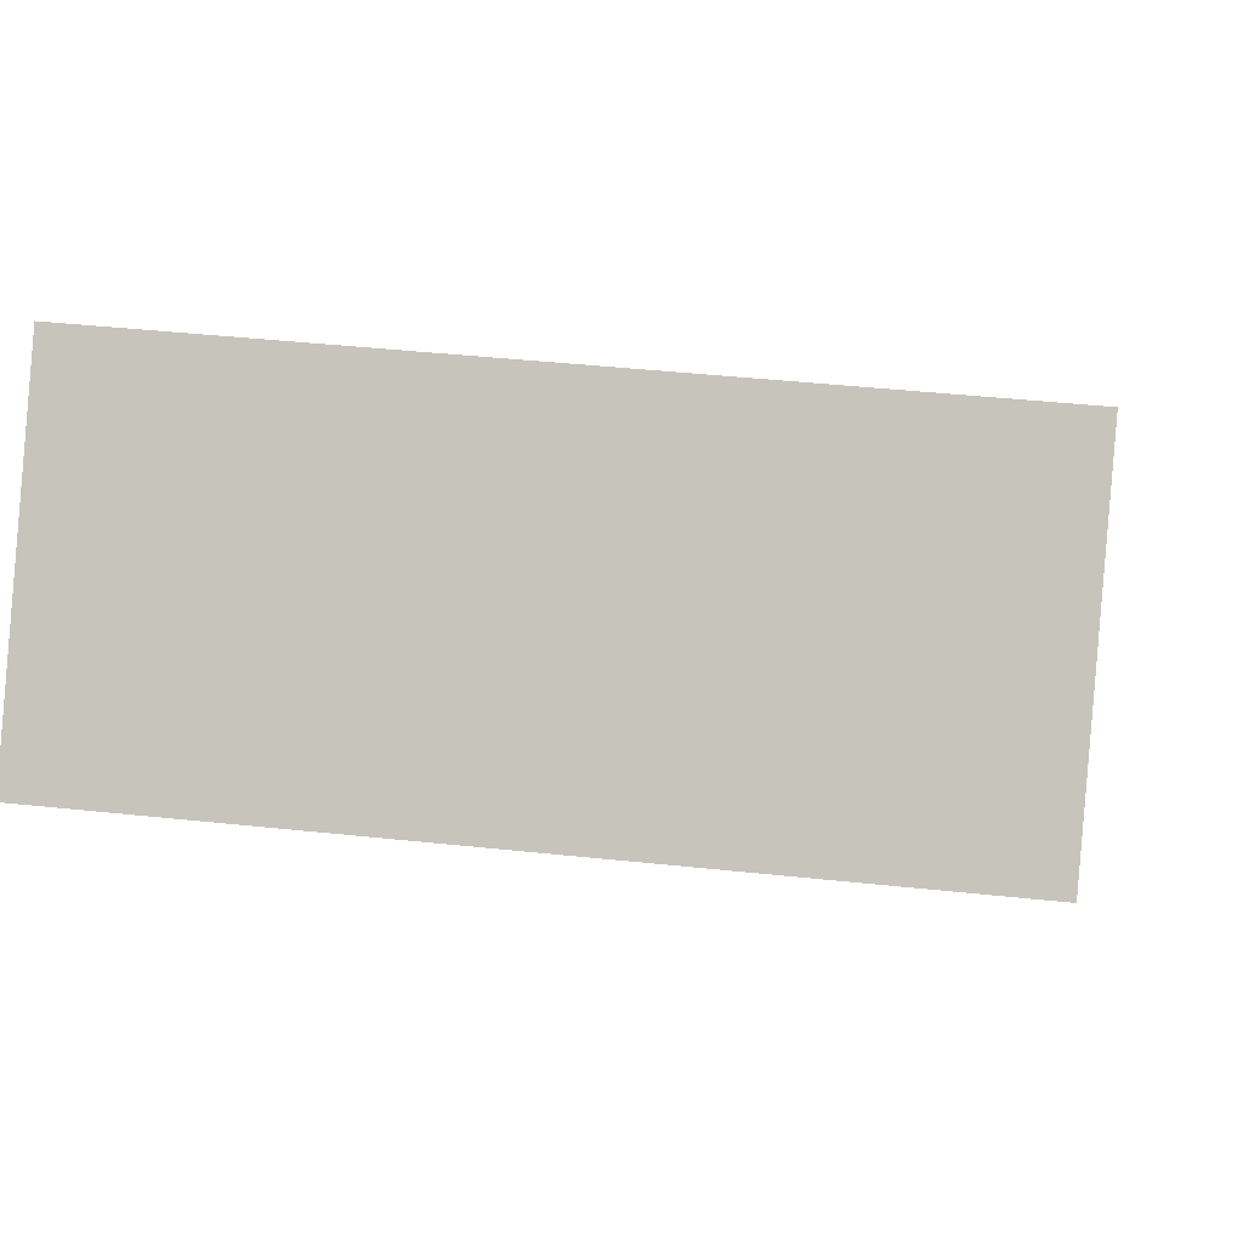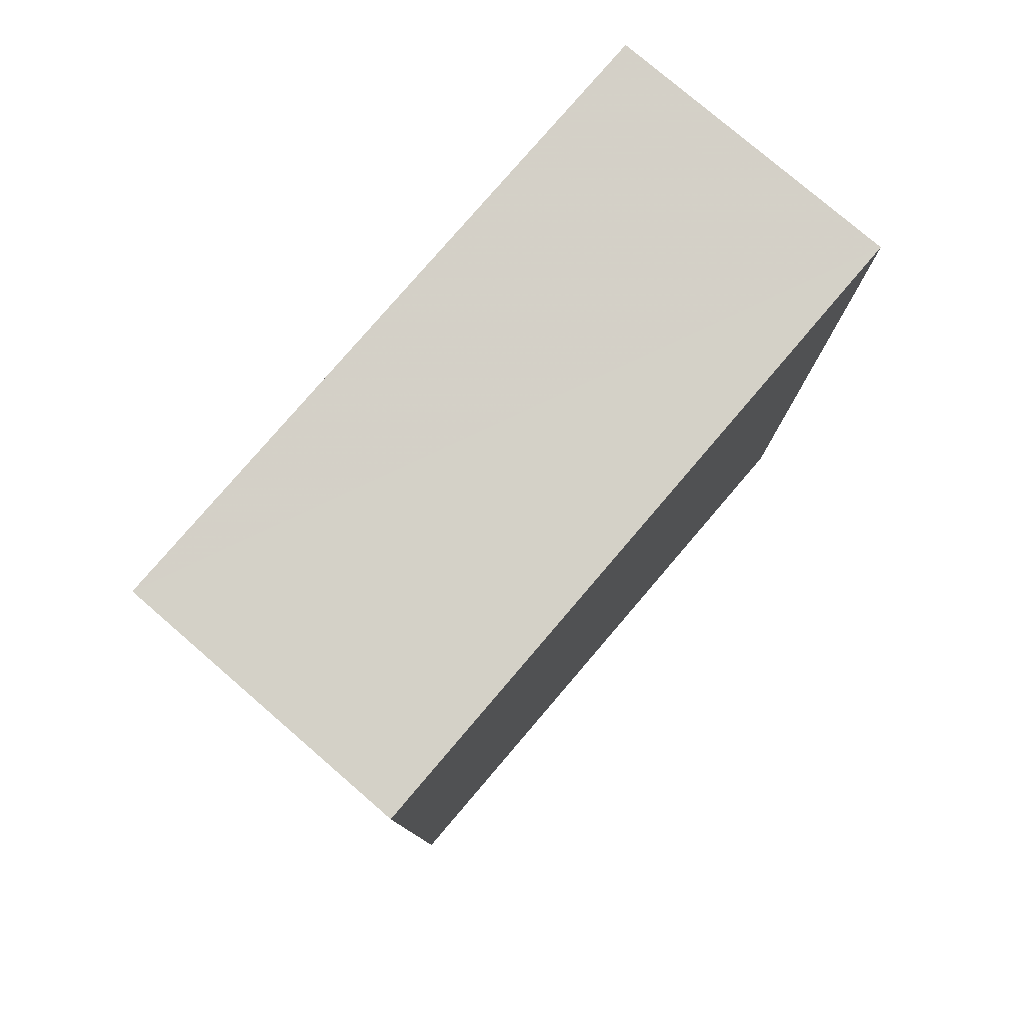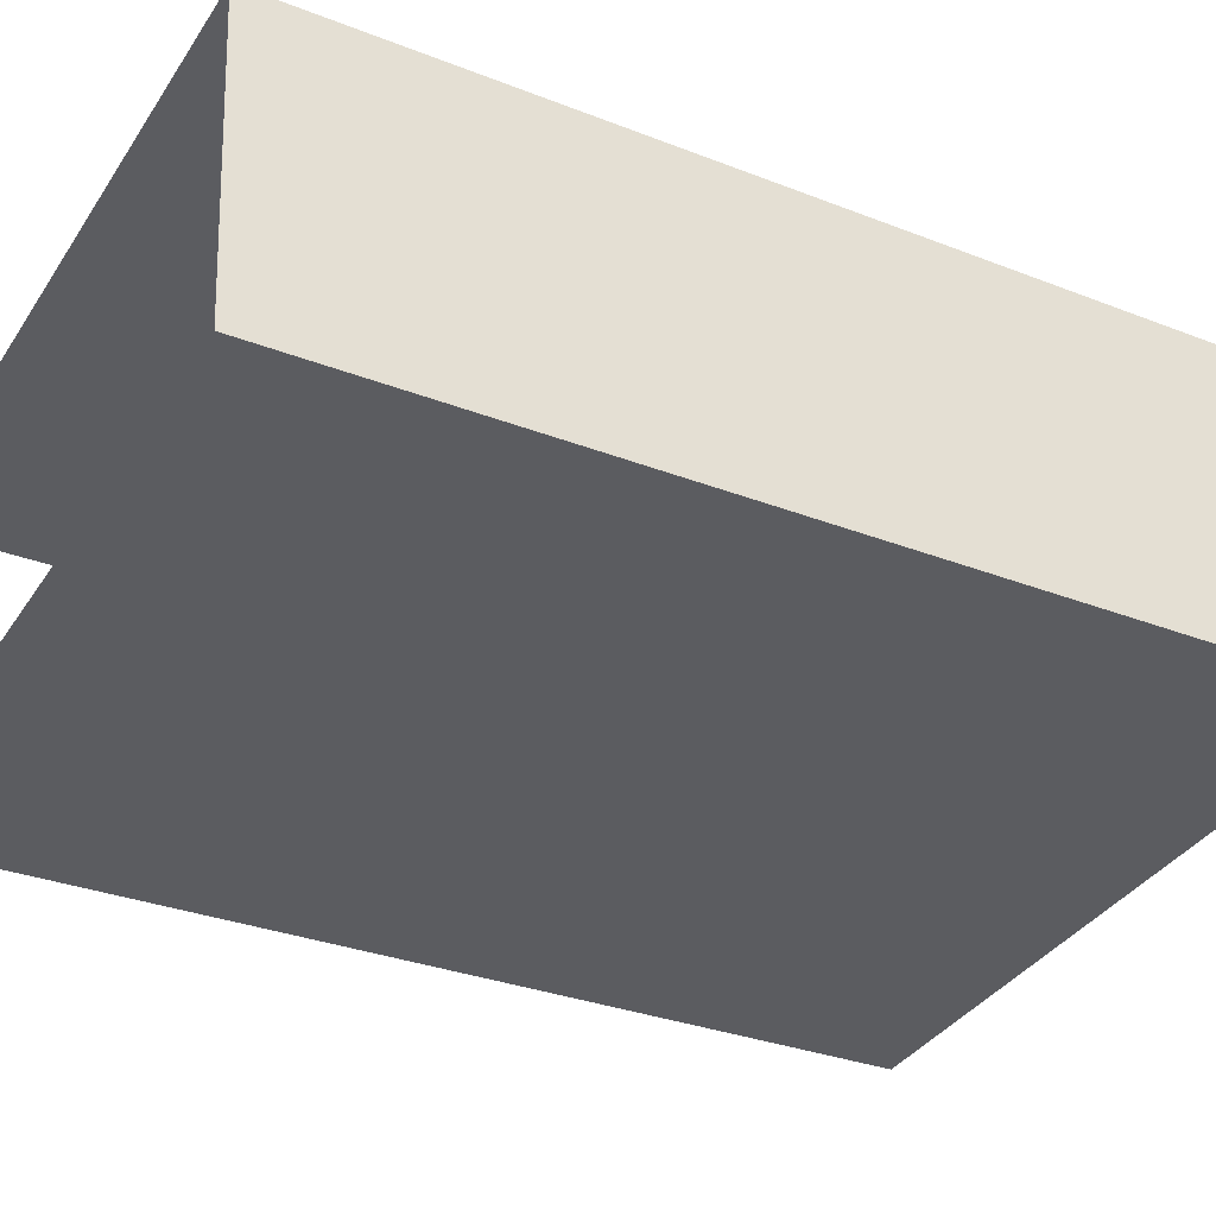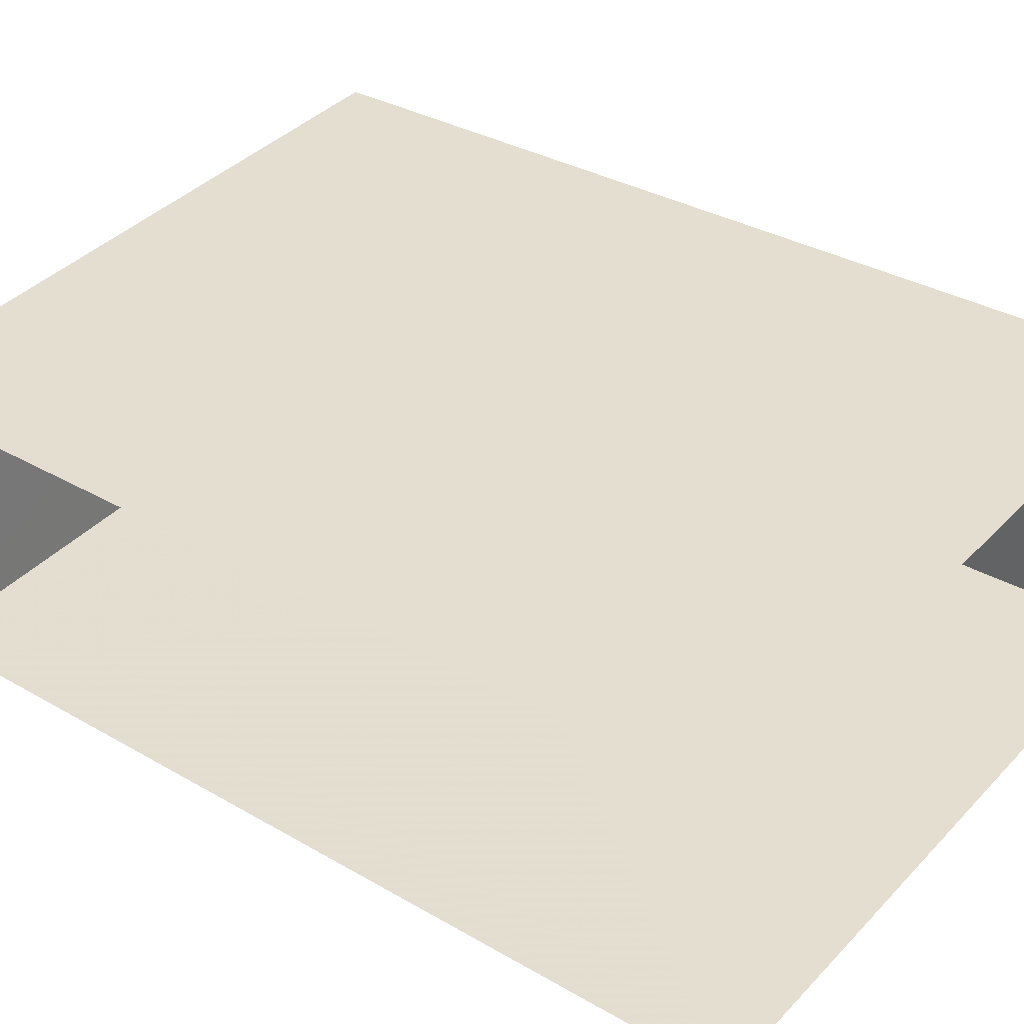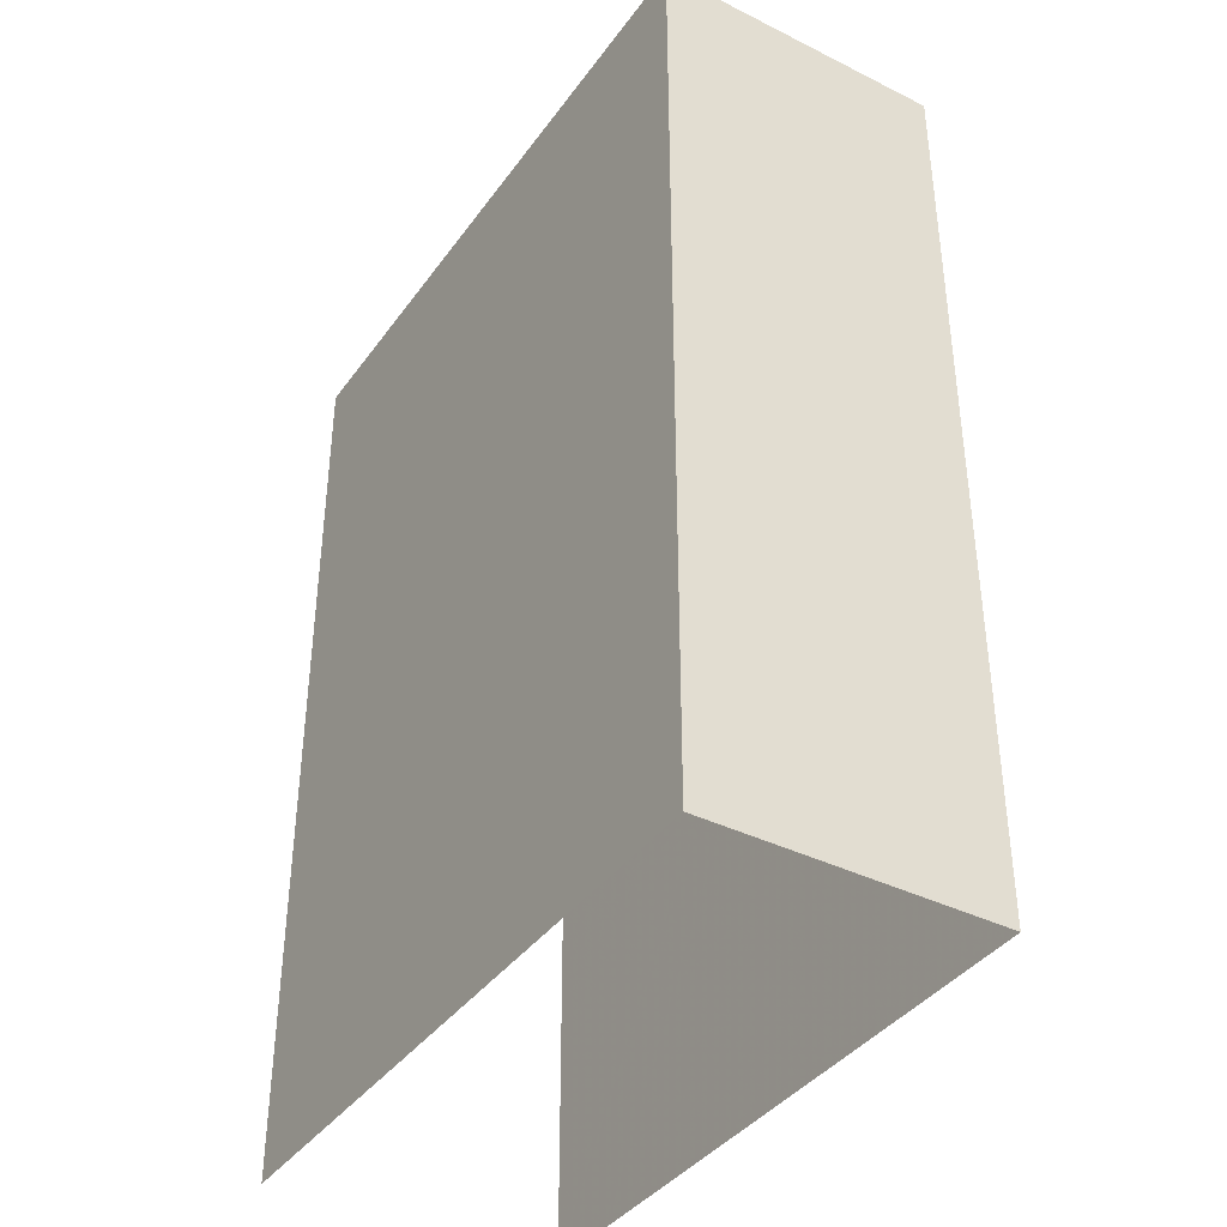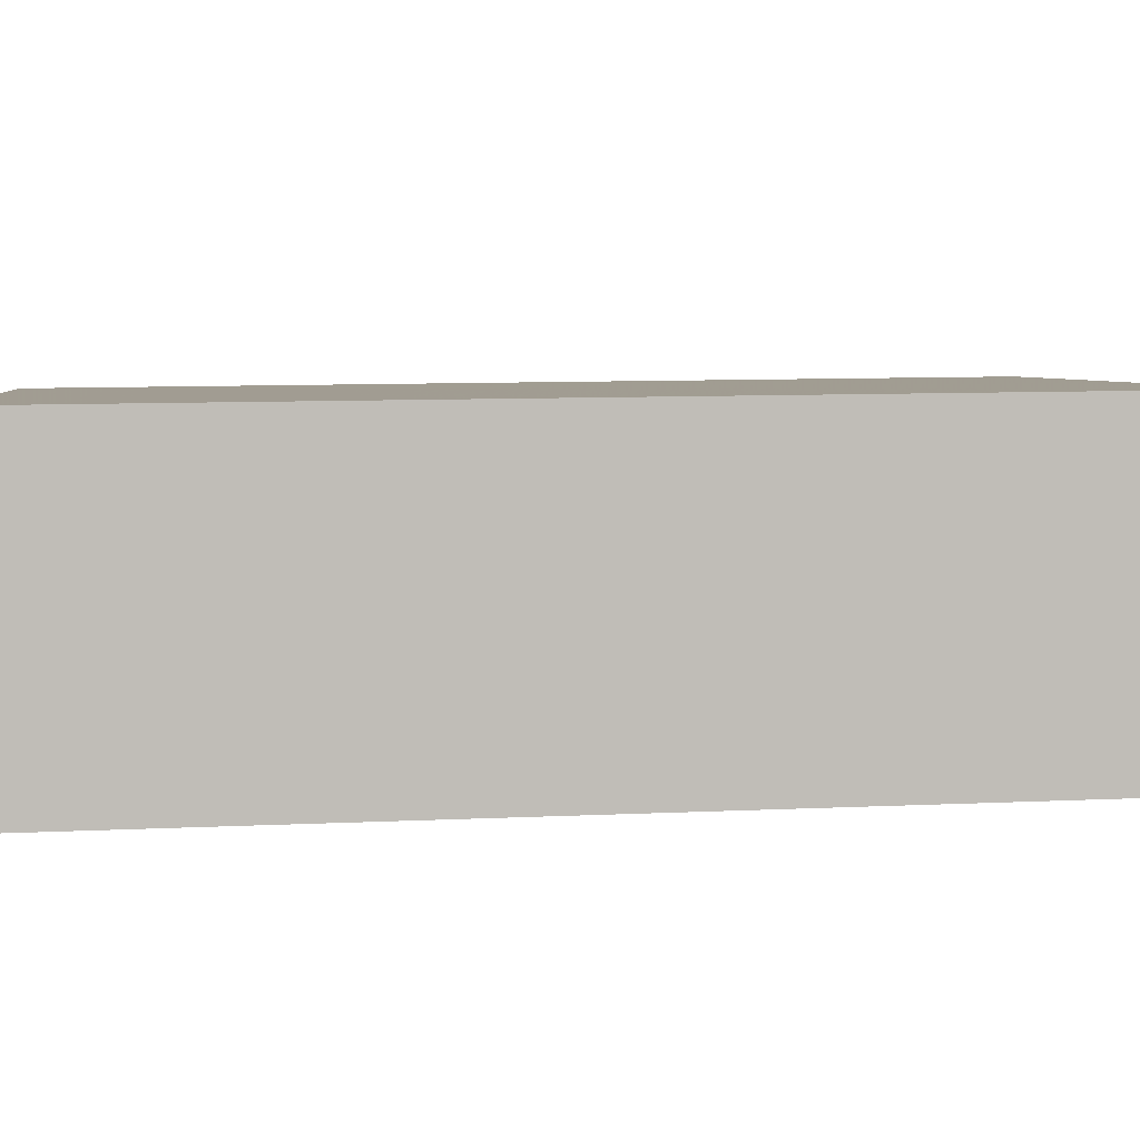
<metadata>
{"format":"obj","ext":"obj","renderer":"f3d","projection":"perspective","resolution":1024,"background":"white","views":[{"elev":-1.0,"azim":5.1,"up":"+Y"},{"elev":79.8,"azim":125.7,"up":"+Z"},{"elev":-30.7,"azim":-119.5,"up":"+Y"},{"elev":33.1,"azim":128.6,"up":"+Y"},{"elev":-39.0,"azim":-127.0,"up":"+Z"},{"elev":9.7,"azim":-96.7,"up":"+Y"}]}
</metadata>
<code>
v -3.737e+05 -1.034e+05 27.83
v -3.737e+05 -1.034e+05 27.83
v -3.737e+05 -1.034e+05 27.83
v -3.737e+05 -1.034e+05 27.83
v -3.737e+05 -1.034e+05 40.02
v -3.737e+05 -1.034e+05 40.02
v -3.737e+05 -1.034e+05 40.02
v -3.737e+05 -1.034e+05 40.02
f 1 2 3
f 1 4 2
f 6 1 3
f 7 6 3
f 5 6 7
f 5 8 6
f 8 2 4
f 8 5 2
f 5 3 2
f 5 7 3
f 8 4 1
f 6 8 1

</code>
